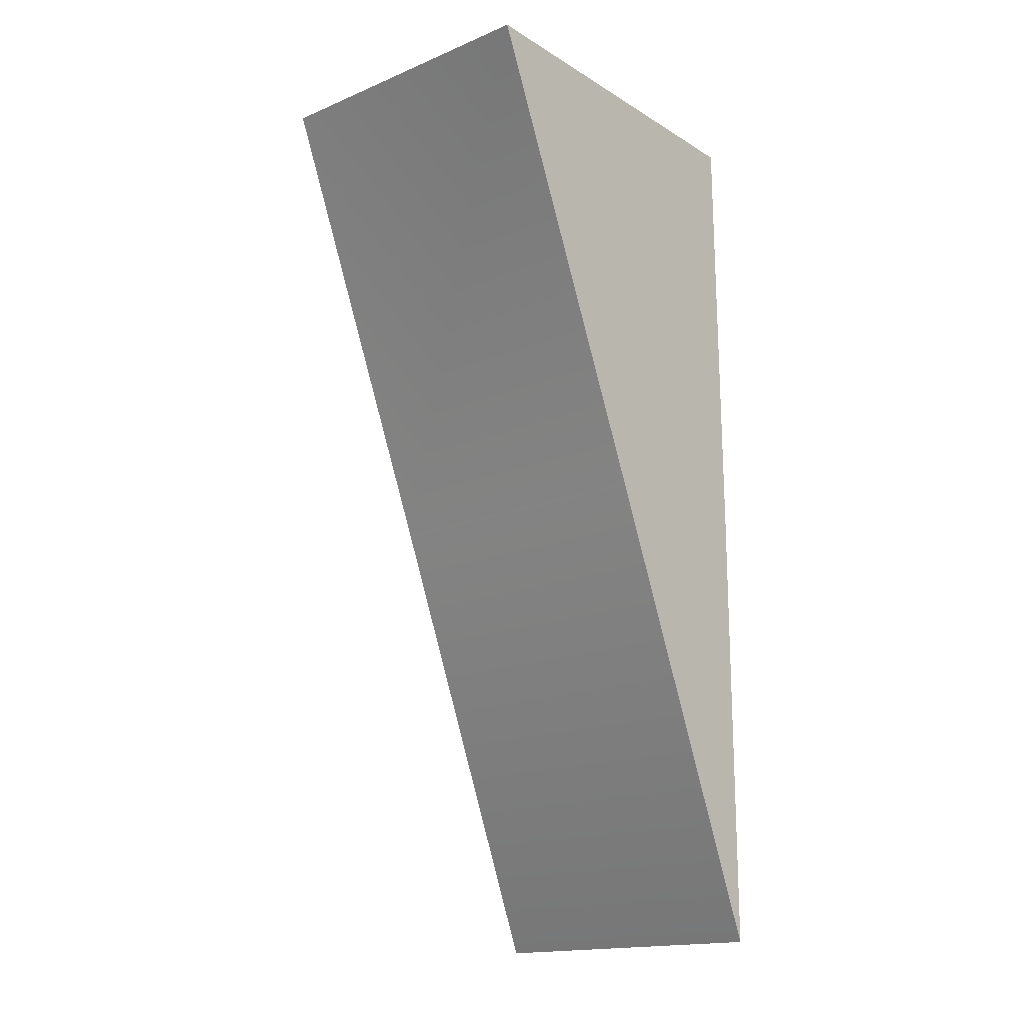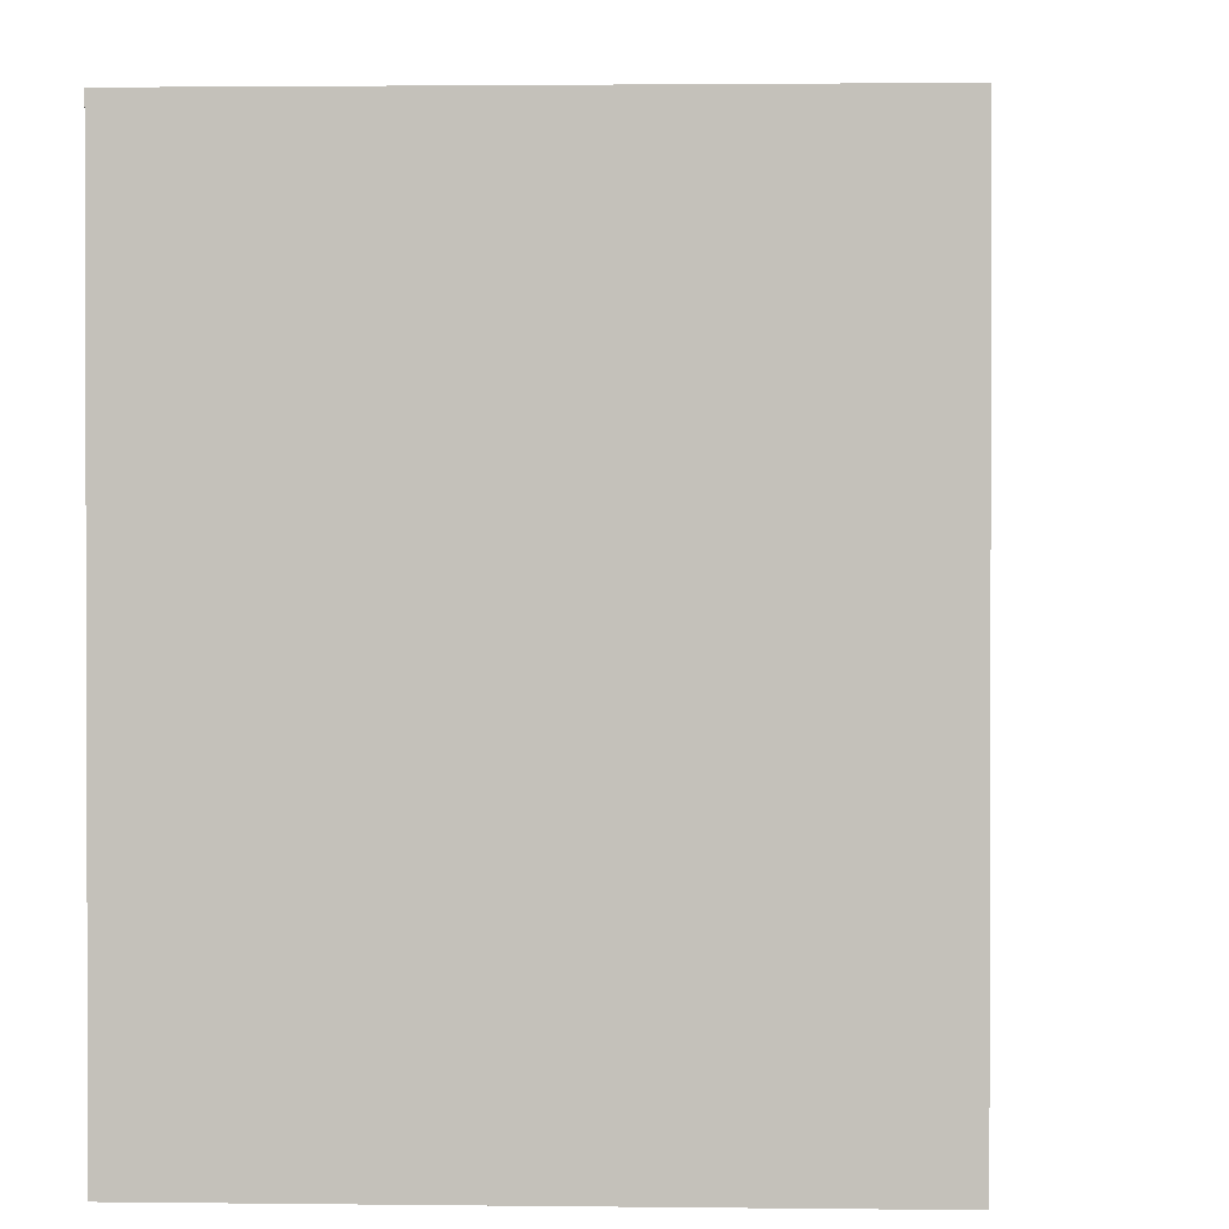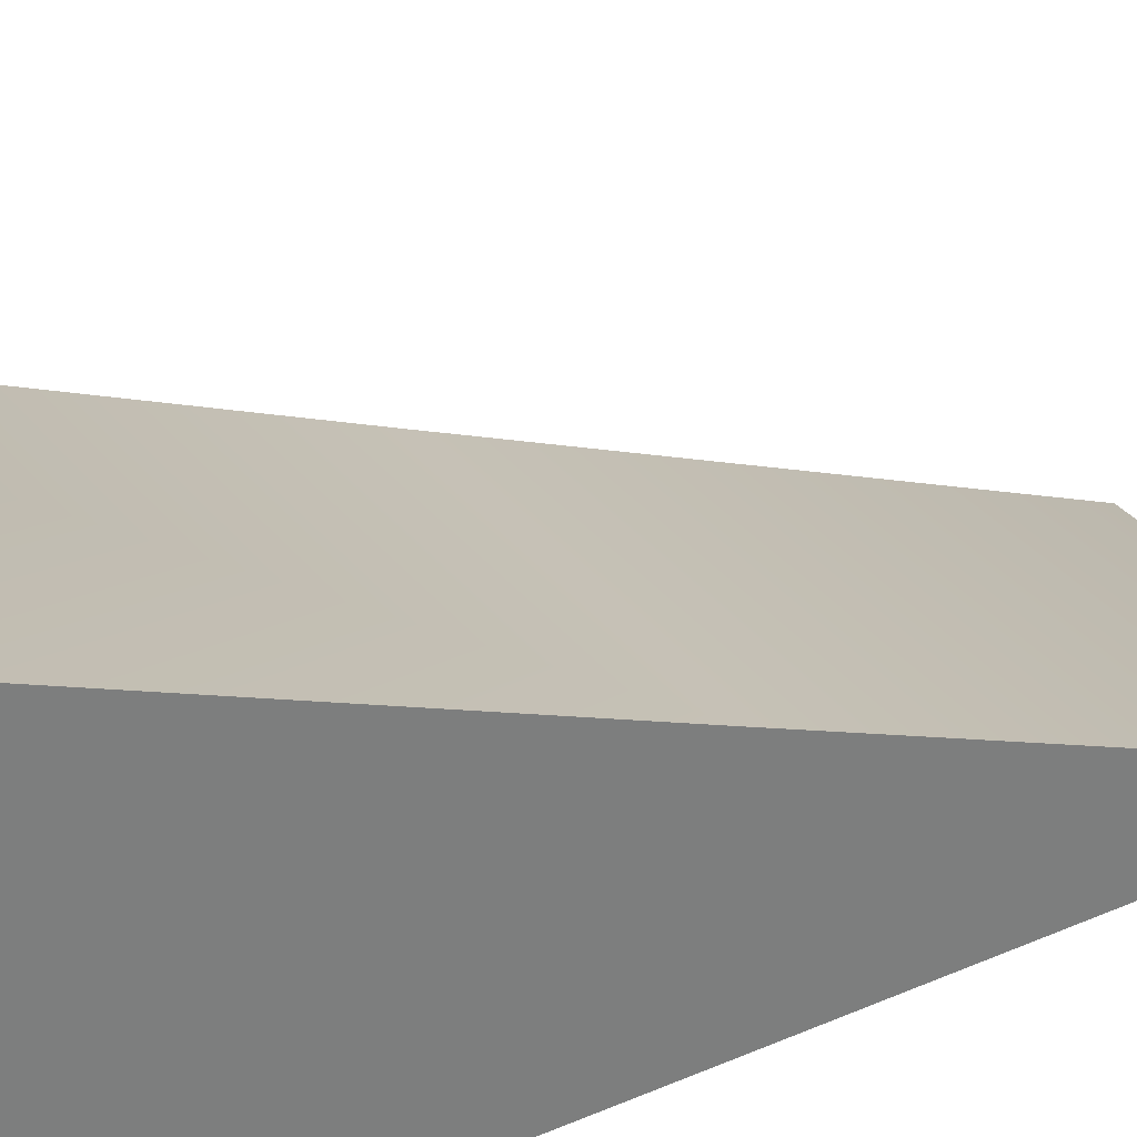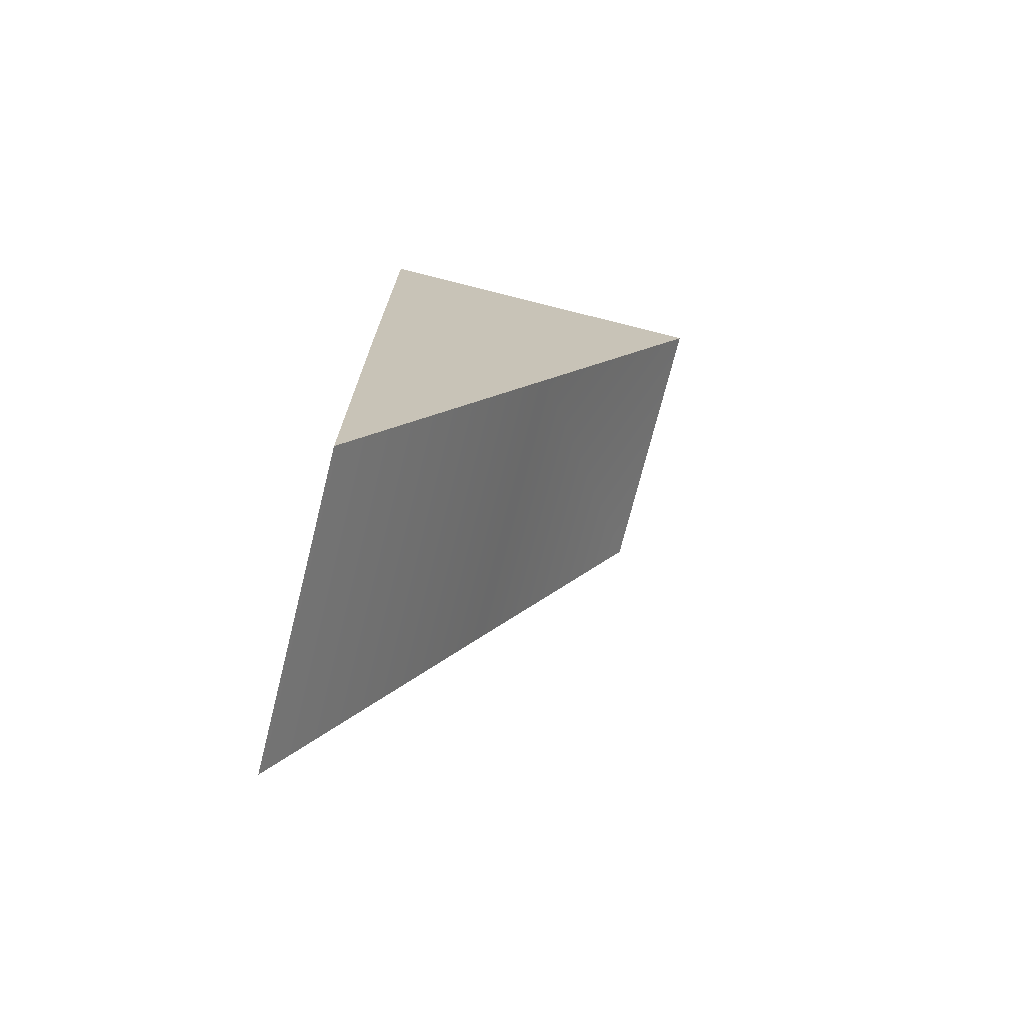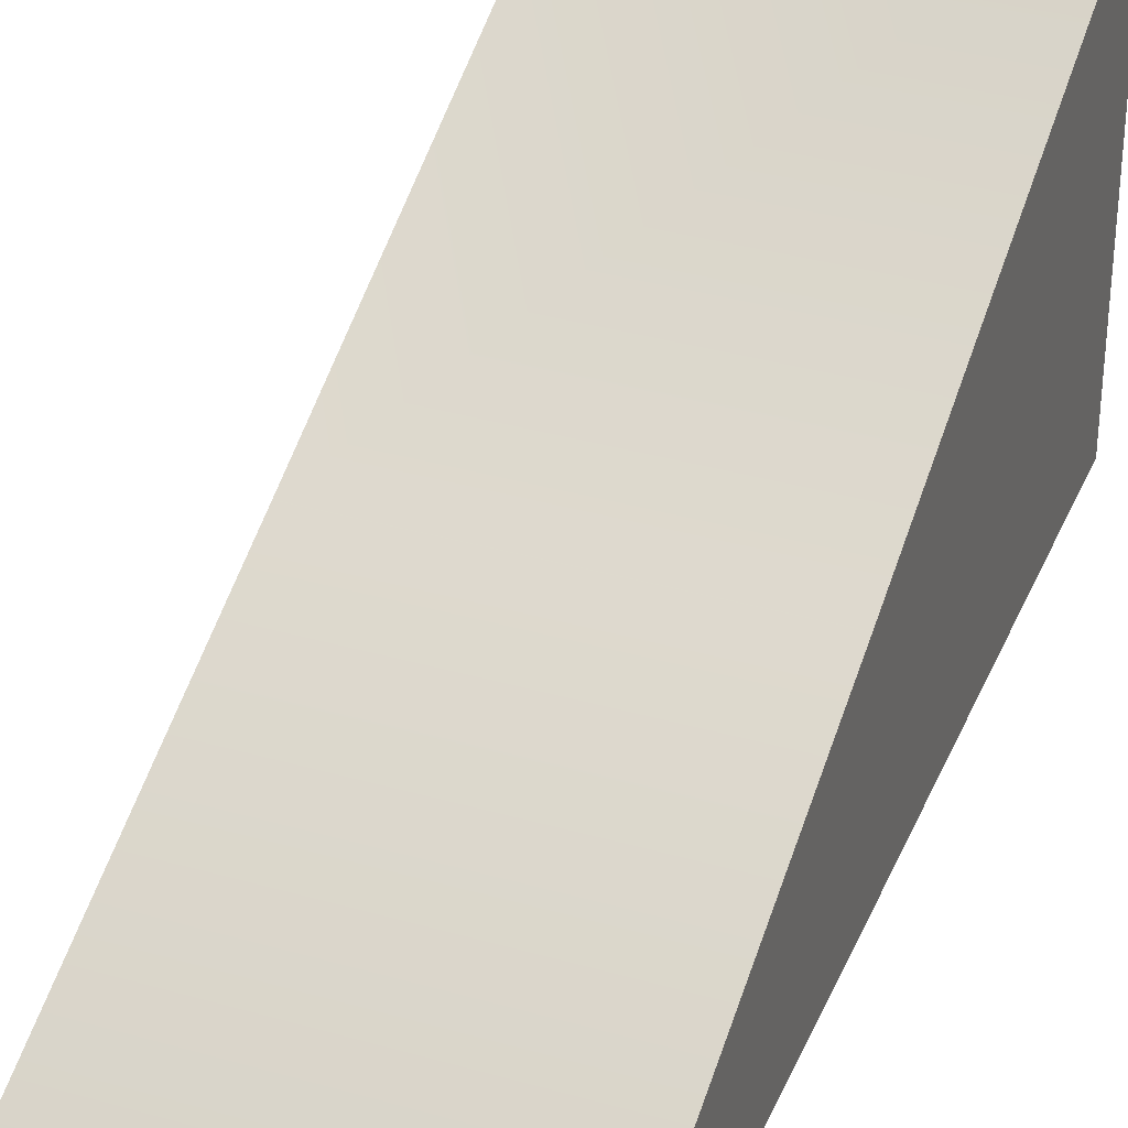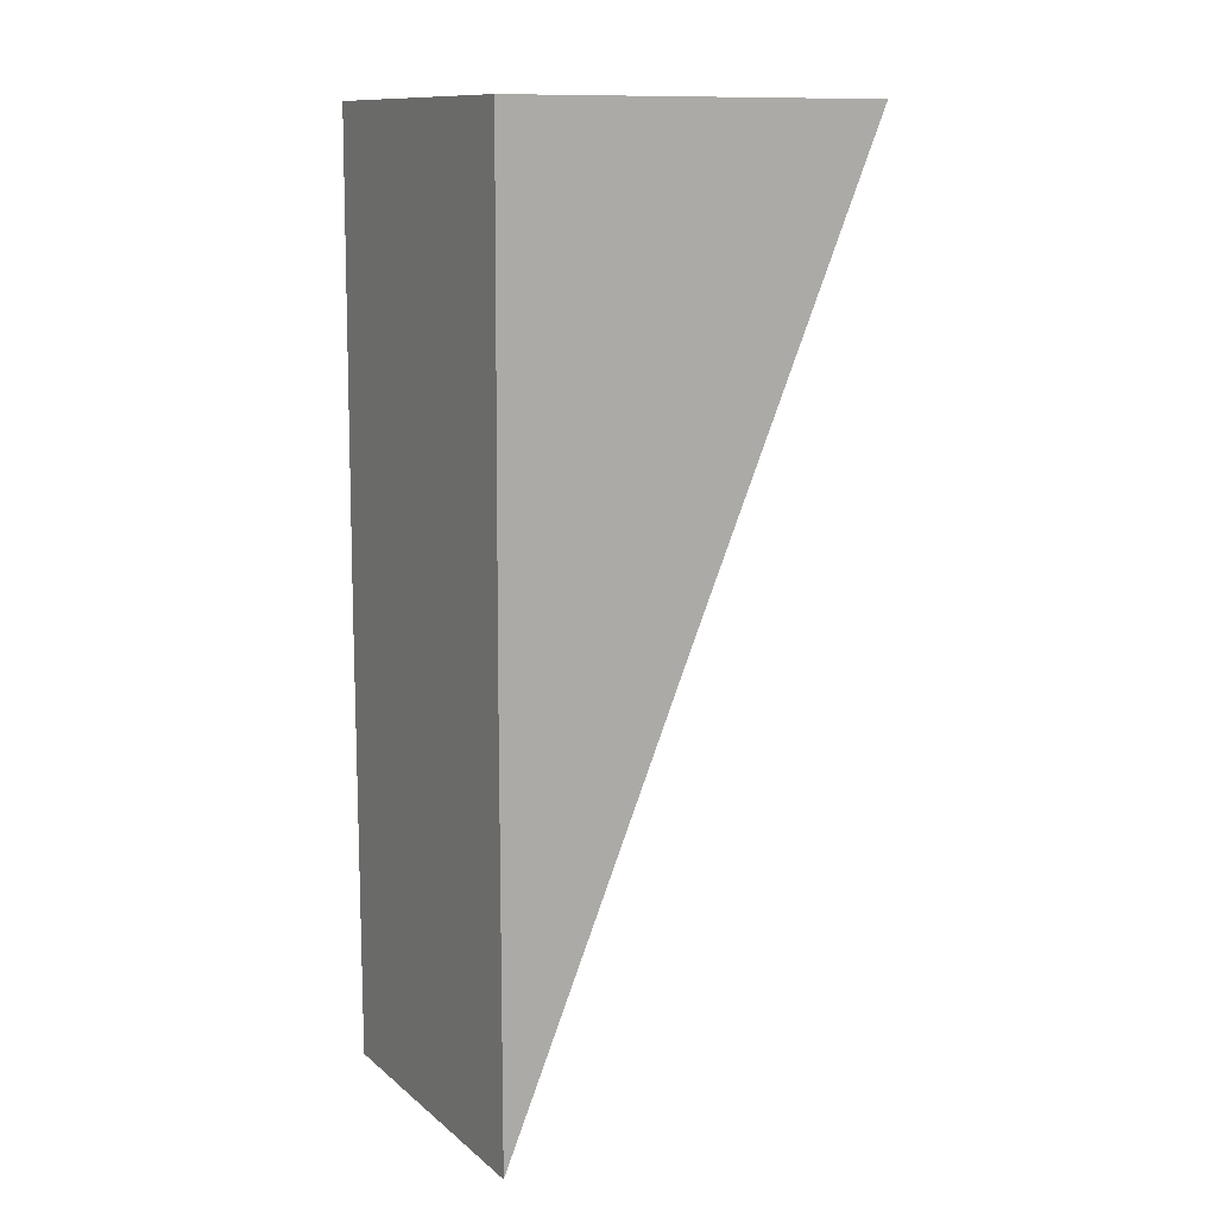
<metadata>
{"format":"obj","ext":"obj","renderer":"f3d","projection":"perspective","resolution":1024,"background":"white","views":[{"elev":-17.0,"azim":-140.1,"up":"+Z"},{"elev":1.5,"azim":3.4,"up":"+Y"},{"elev":32.4,"azim":58.7,"up":"+Y"},{"elev":-73.3,"azim":75.9,"up":"+Z"},{"elev":35.2,"azim":-159.1,"up":"+Y"},{"elev":12.0,"azim":60.6,"up":"+Z"}]}
</metadata>
<code>
g Block_Ramp_Soft_Vanilla_Moderate_MEDIUM_Col
v -2.02 0.0001648 -0.02397
v -2.02 0.0001647 -6.078
v -2.02 2.502 -0.02726
v -2.005 0.02333 5.999
v -2.005 5.02 5.999
v 2.02 2.502 -0.02726
v 2.02 0.0001647 -6.078
v 2.02 0.0001648 -0.02397
v 2.034 5.02 5.999
v 2.034 0.02333 5.999
v 2.034 5.02 5.999
v 2.034 0.02333 5.999
v -2.005 0.02333 5.999
v -2.005 5.02 5.999
v -2.02 2.502 -0.02726
v -2.02 0.0001647 -6.078
v 2.02 0.0001647 -6.078
v 2.02 2.502 -0.02726
v -2.005 5.02 5.999
v 2.034 5.02 5.999
v -2.02 0.0001648 -0.02397
v -2.005 0.02333 5.999
v 2.034 0.02333 5.999
v 2.02 0.0001648 -0.02397
v 2.02 0.0001647 -6.078
v -2.02 0.0001647 -6.078
g Block_Ramp_Soft_Vanilla_Moderate_MEDIUM_Col_0
f 3 2 1
f 3 1 4
f 5 3 4
f 8 7 6
f 8 6 9
f 10 8 9
f 13 12 11
f 14 13 11
f 17 16 15
f 18 17 15
f 18 15 19
f 20 18 19
f 23 22 21
f 24 23 21
f 25 24 21
f 26 25 21

</code>
